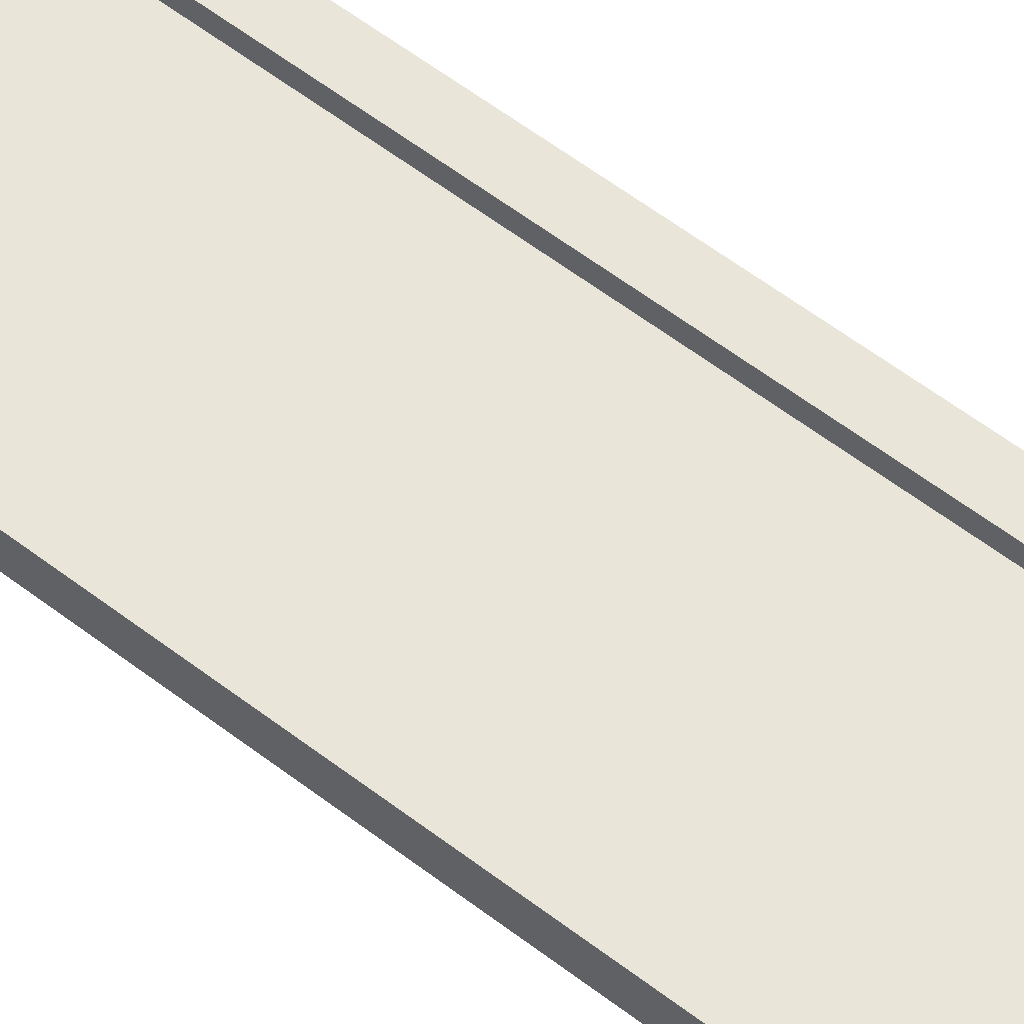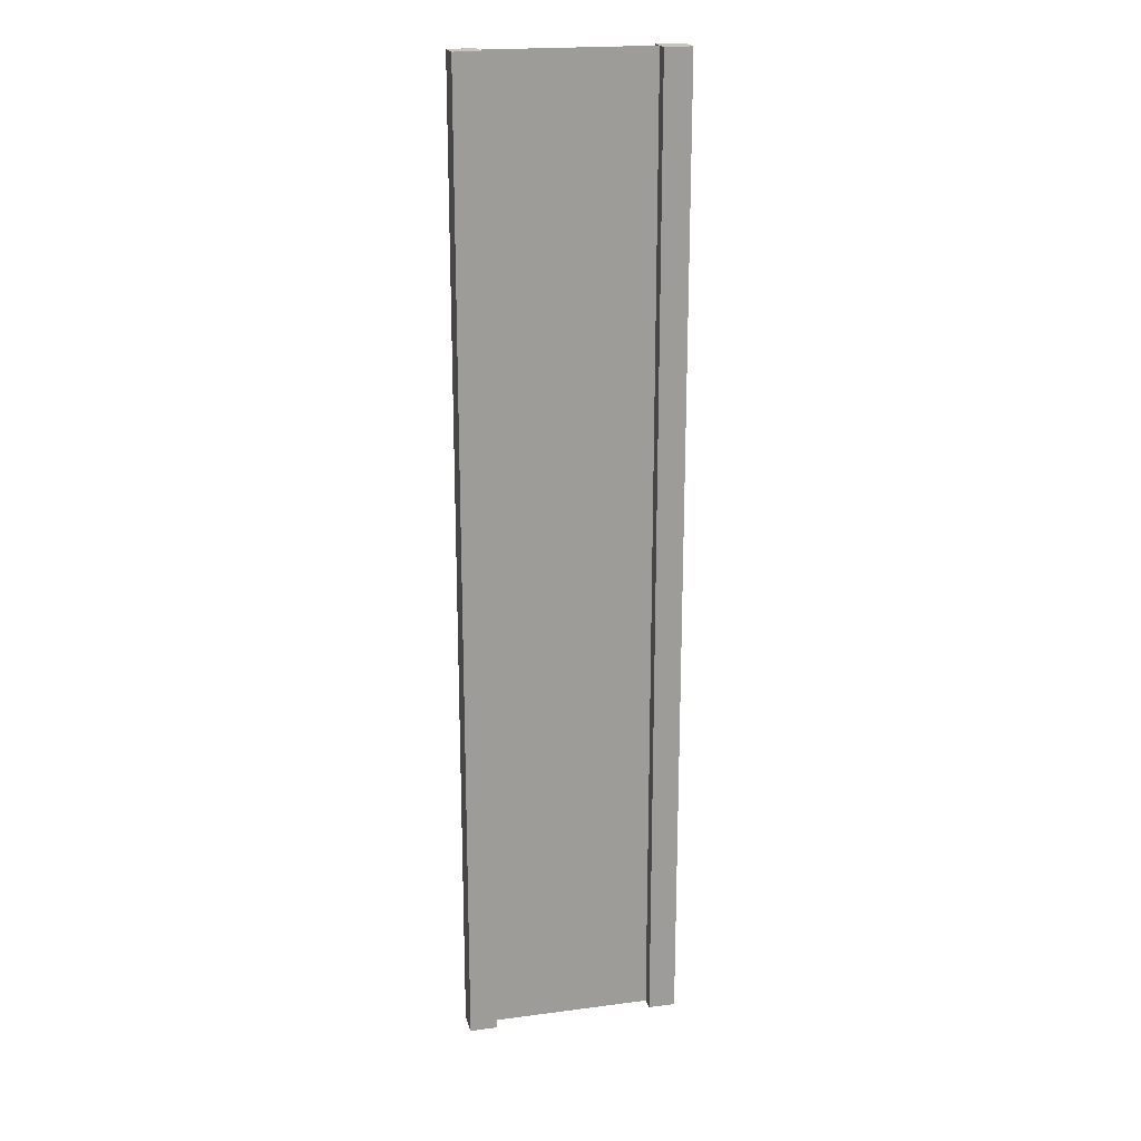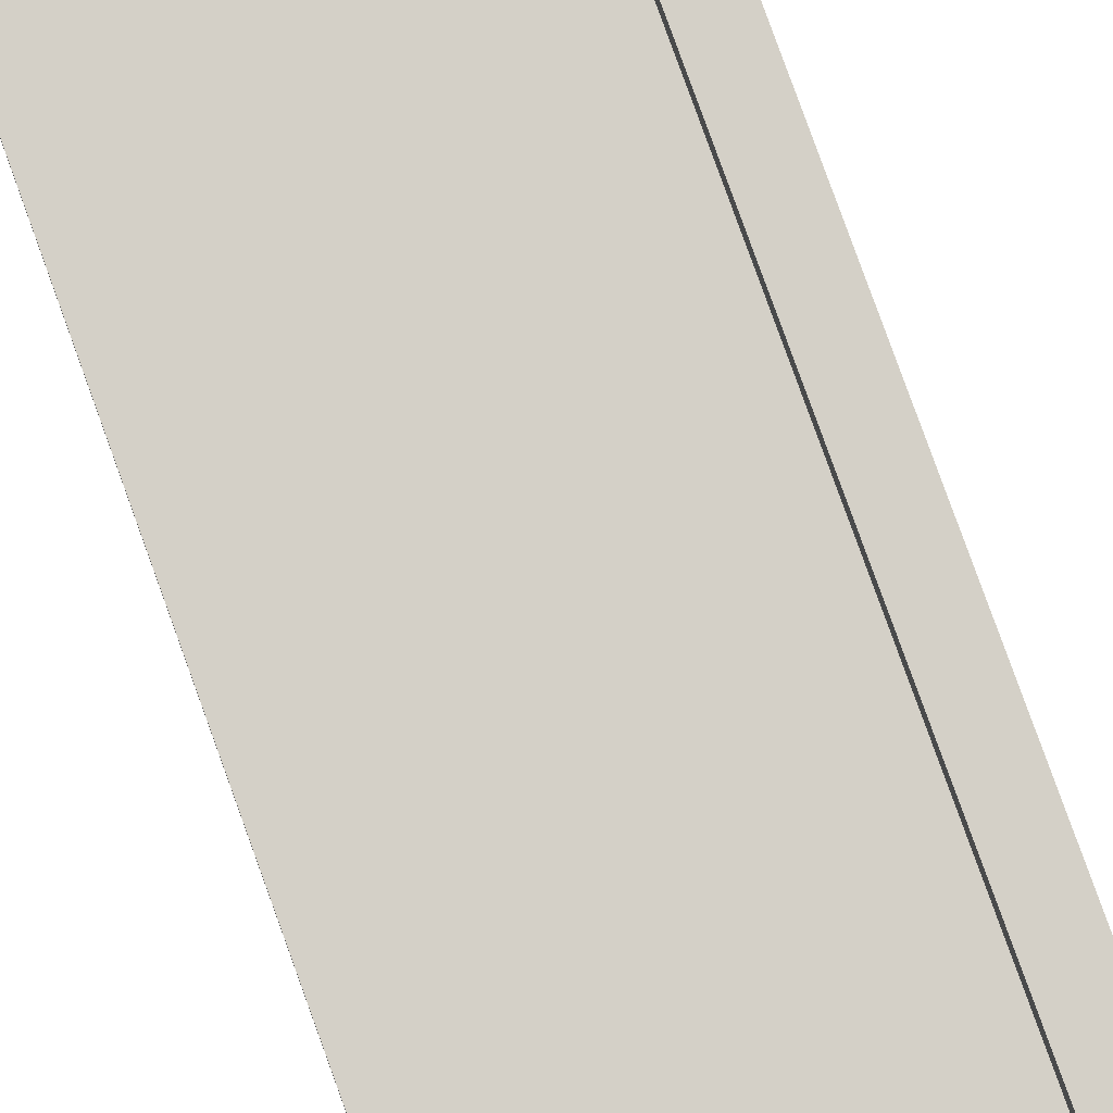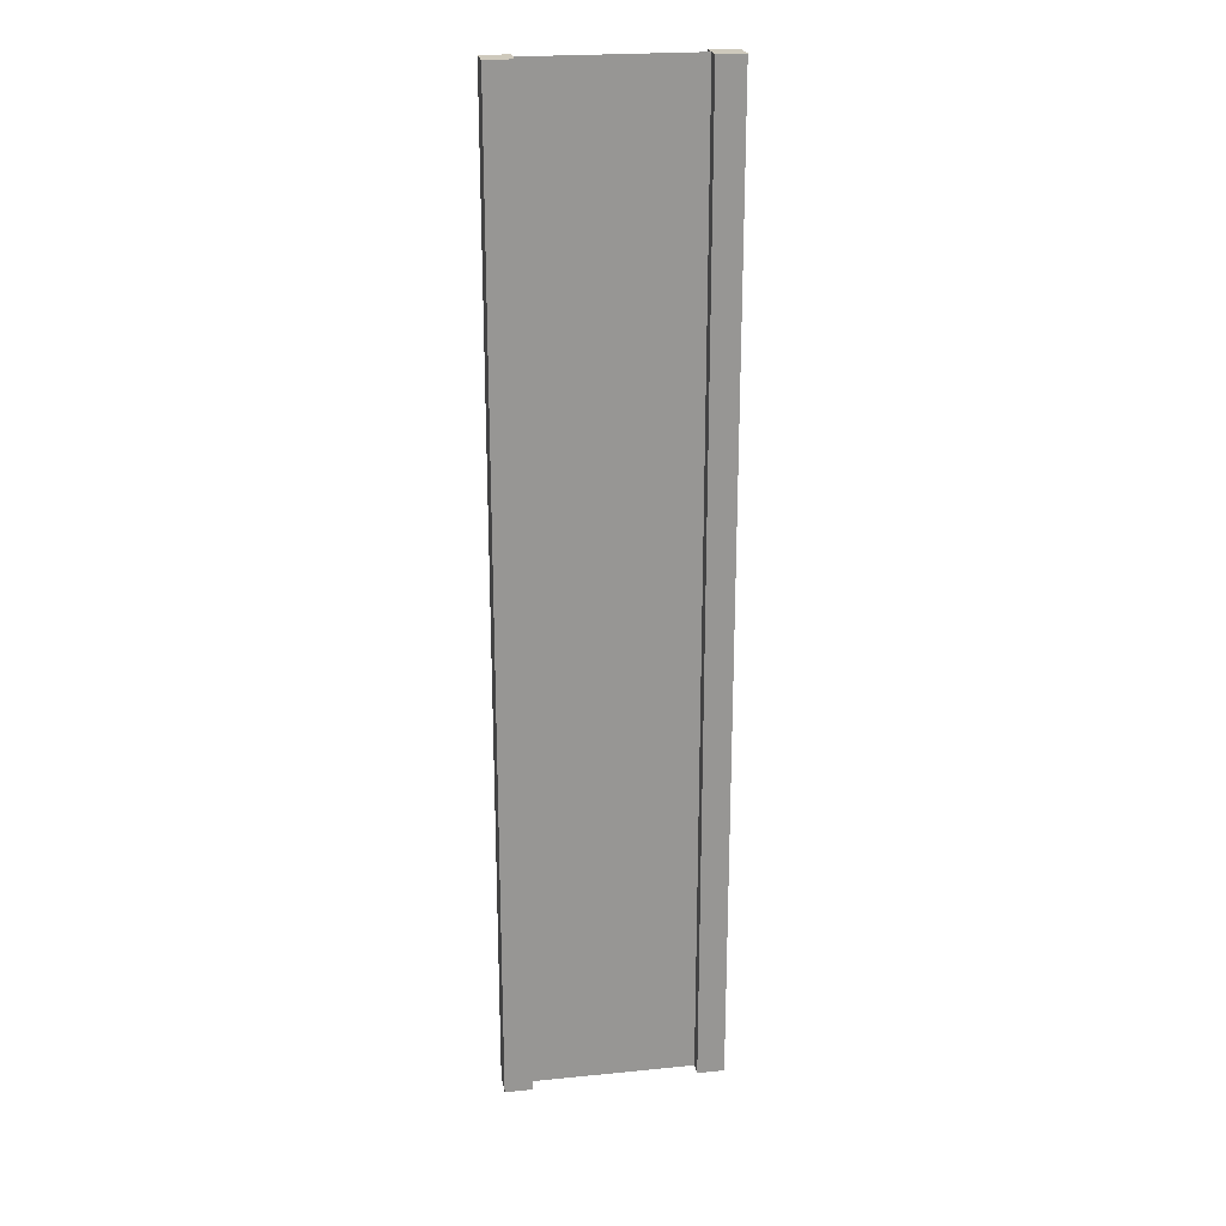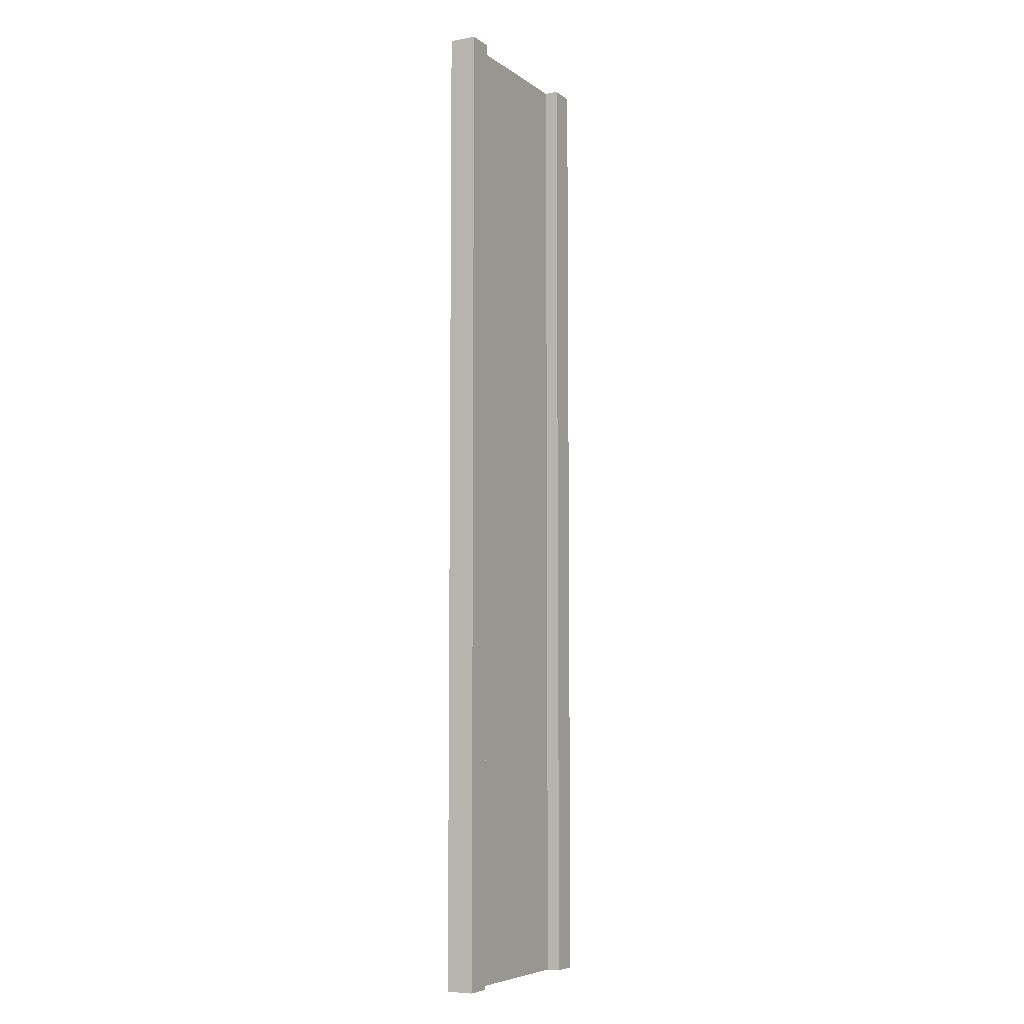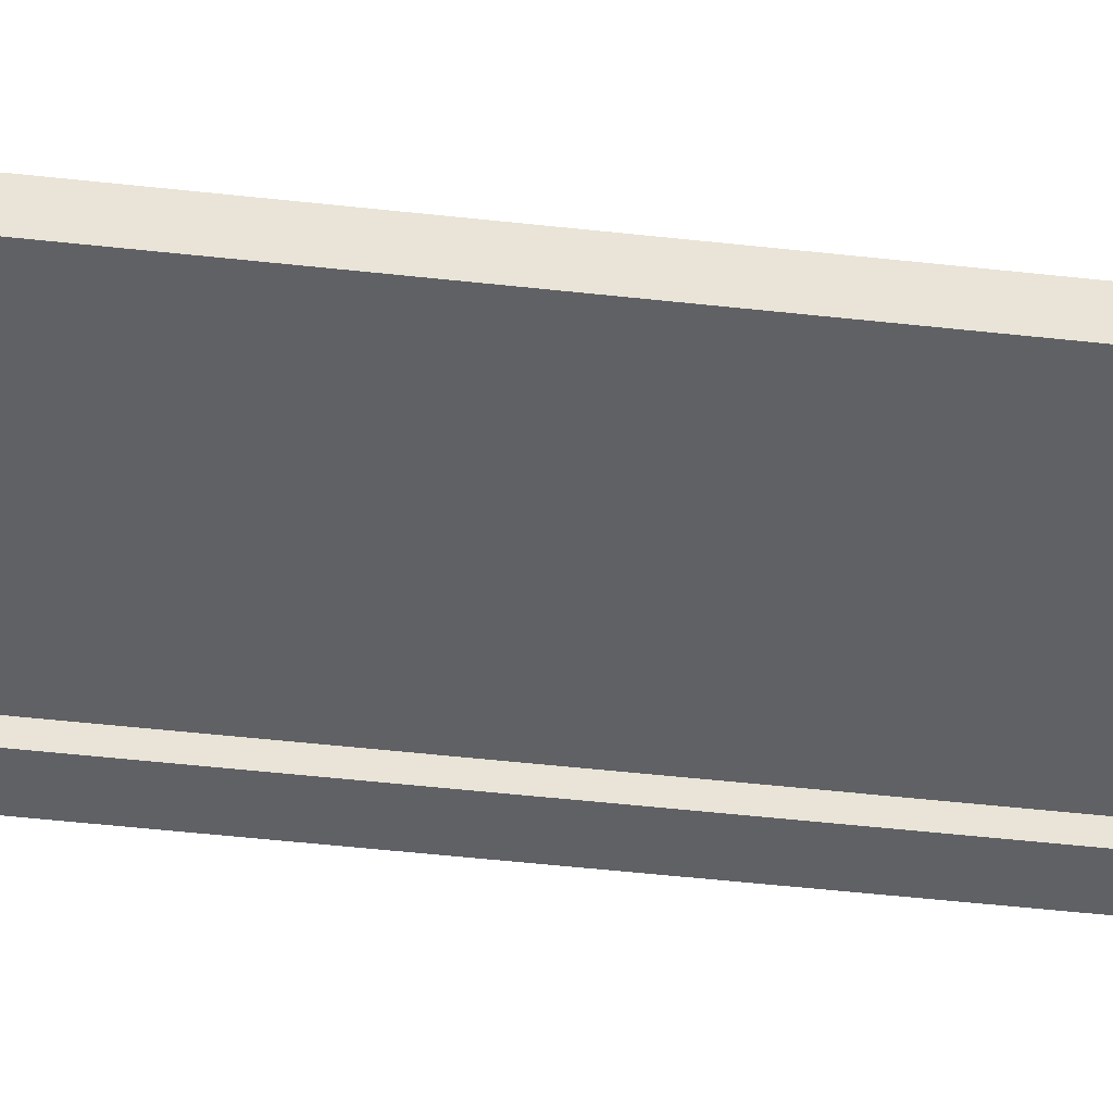
<metadata>
{"format":"obj","ext":"obj","renderer":"f3d","projection":"perspective","resolution":1024,"background":"white","views":[{"elev":58.2,"azim":128.5,"up":"+Z"},{"elev":20.0,"azim":166.5,"up":"+Y"},{"elev":80.0,"azim":160.2,"up":"+Z"},{"elev":22.5,"azim":170.3,"up":"+Y"},{"elev":-6.6,"azim":-61.6,"up":"+Y"},{"elev":-47.9,"azim":82.8,"up":"+Z"}]}
</metadata>
<code>
g pb_Mesh-424114
v -0.75 -3 0.25
v -1 -3 0.25
v -0.75 6 0.25
v -1 6 0.25
v -1 -3 0.25
v -1 -3 -2.384e-07
v -1 6 0.25
v -1 6 -2.384e-07
v -1 -3 -2.384e-07
v -0.75 -3 -1.49e-07
v -1 6 -2.384e-07
v -0.75 6 -8.345e-07
v 1 -3 4.768e-07
v 1 -3 0.25
v 1 6 7.153e-07
v 1 6 0.25
v -0.75 6 0.25
v -1 6 0.25
v -0.75 6 -8.345e-07
v -1 6 -2.384e-07
v -0.75 -3 -1.49e-07
v -1 -3 -2.384e-07
v -0.75 -3 0.25
v -1 -3 0.25
v 0.75 -3 3.874e-07
v 0.75 -3 0.25
v 1 -3 4.768e-07
v 1 -3 0.25
v 0.75 6 -5.961e-07
v 0.75 -3 3.874e-07
v 1 6 7.153e-07
v 1 -3 4.768e-07
v 0.75 -3 0.25
v 0.75 6 0.25
v 1 -3 0.25
v 1 6 0.25
v 0.75 6 0.25
v 0.75 6 -5.961e-07
v 1 6 0.25
v 1 6 7.153e-07
v -0.75 -3 0.25
v -0.75 6 0.25
v -0.75 -3 -1.49e-07
v -0.75 6 -8.345e-07
v 0.75 6 0.25
v 0.75 -3 0.25
v 0.75 6 -5.961e-07
v 0.75 -3 3.874e-07
v -0.75 -3 0.125
v -0.75 6 0.125
v 0.75 -3 0.125
v 0.75 6 0.125
g pb_Mesh-424114_0
f 3 2 1
f 3 4 2
f 7 6 5
f 7 8 6
f 11 10 9
f 11 12 10
f 15 14 13
f 15 16 14
f 19 18 17
f 19 20 18
f 23 22 21
f 23 24 22
f 27 26 25
f 27 28 26
f 31 30 29
f 31 32 30
f 35 34 33
f 35 36 34
f 39 38 37
f 39 40 38
f 43 42 41
f 43 44 42
f 47 46 45
f 47 48 46
g pb_Mesh-424114_1
f 51 50 49
f 51 52 50

</code>
